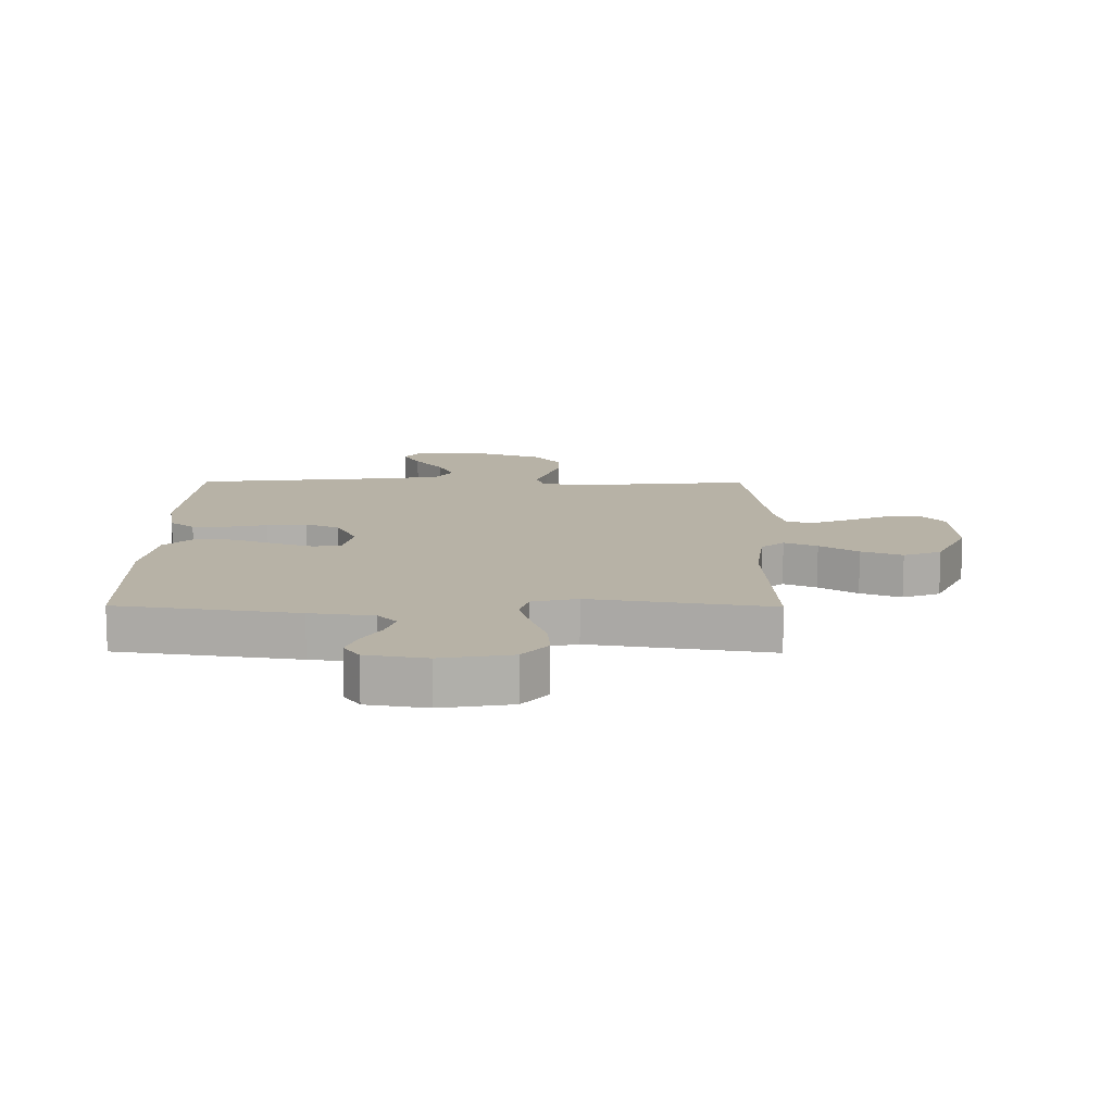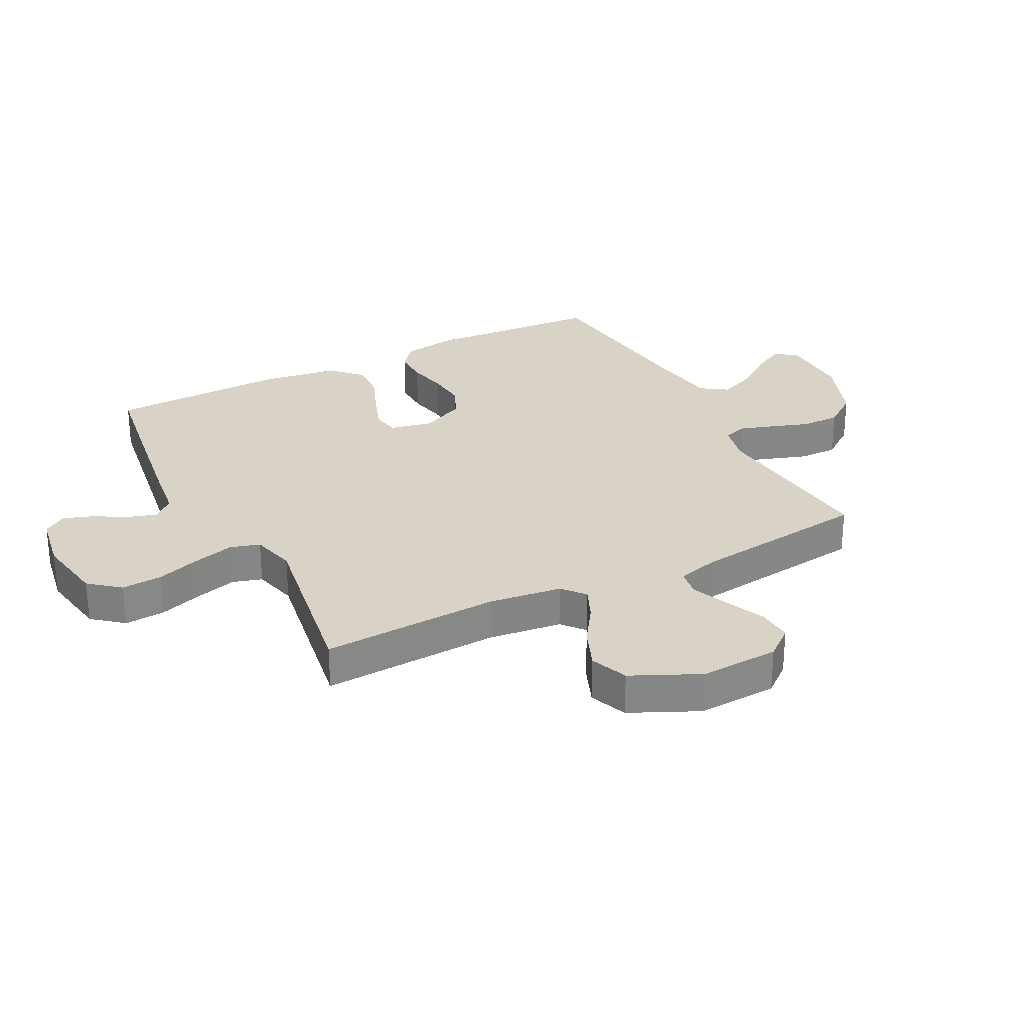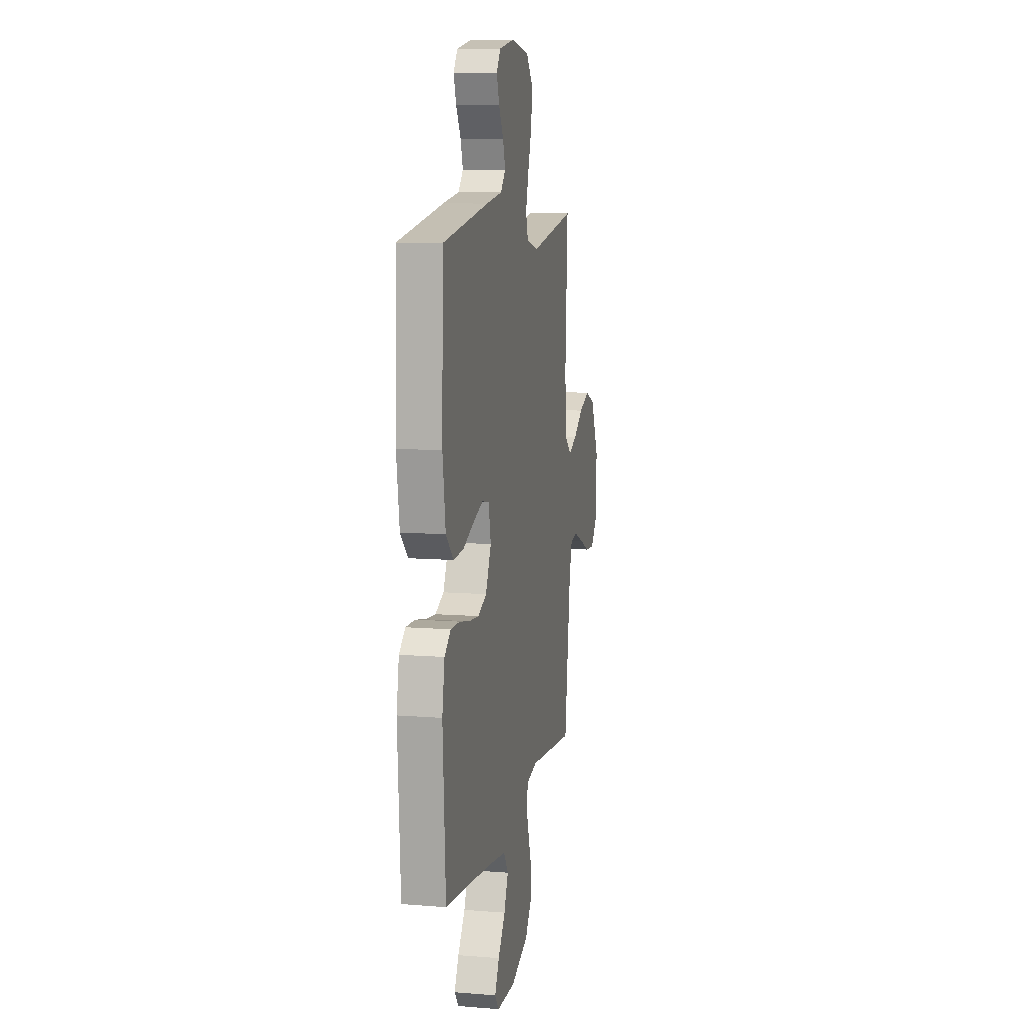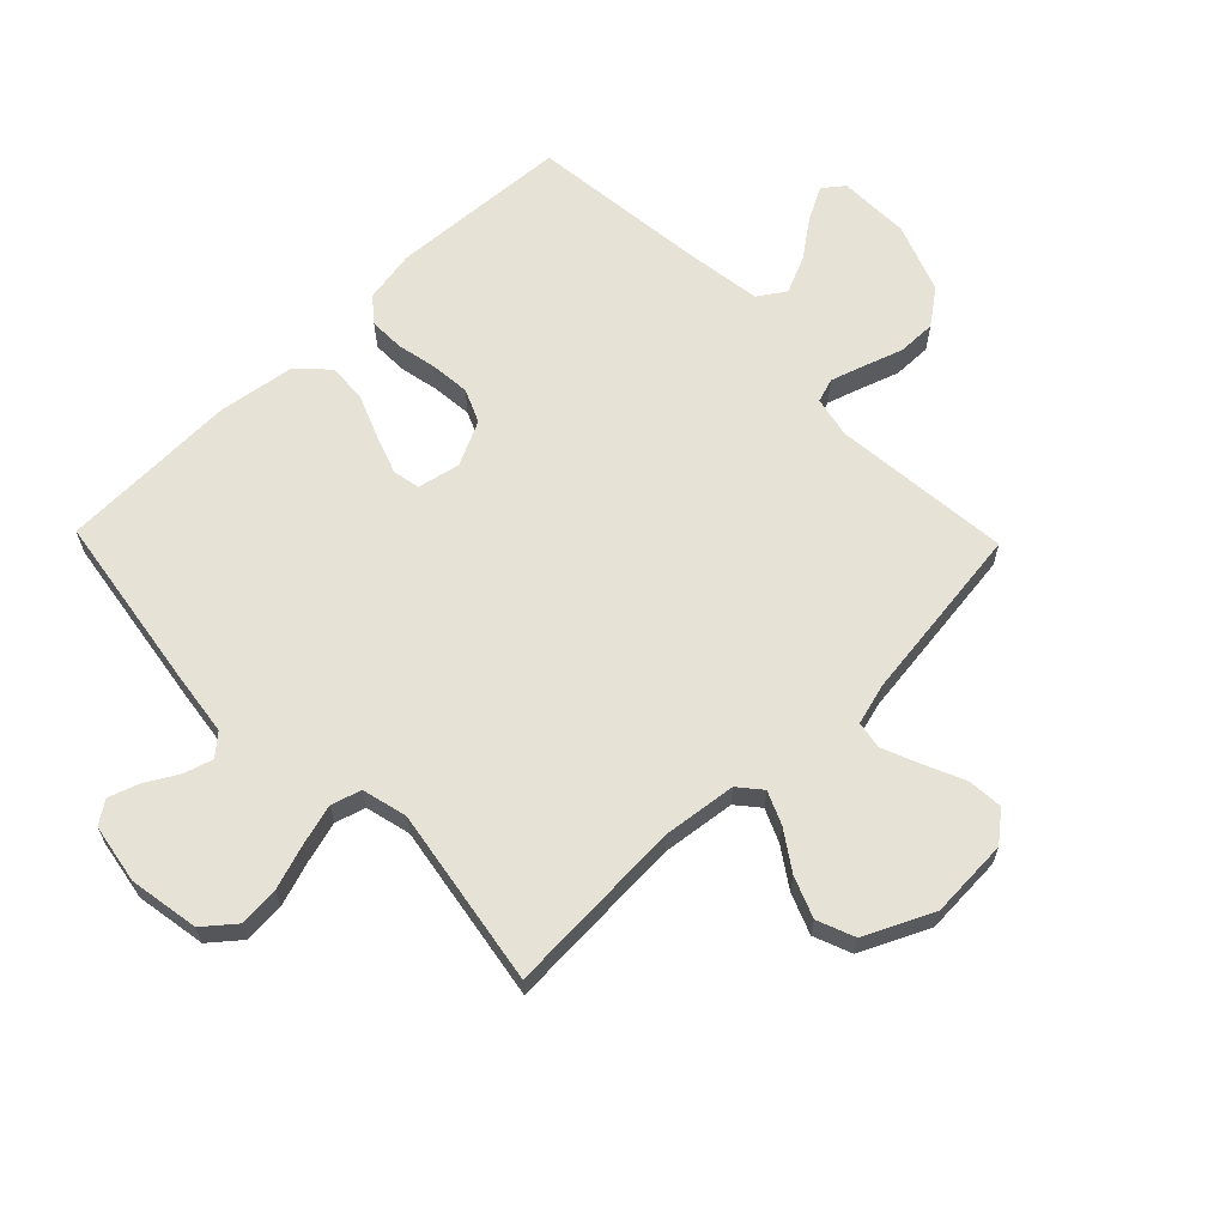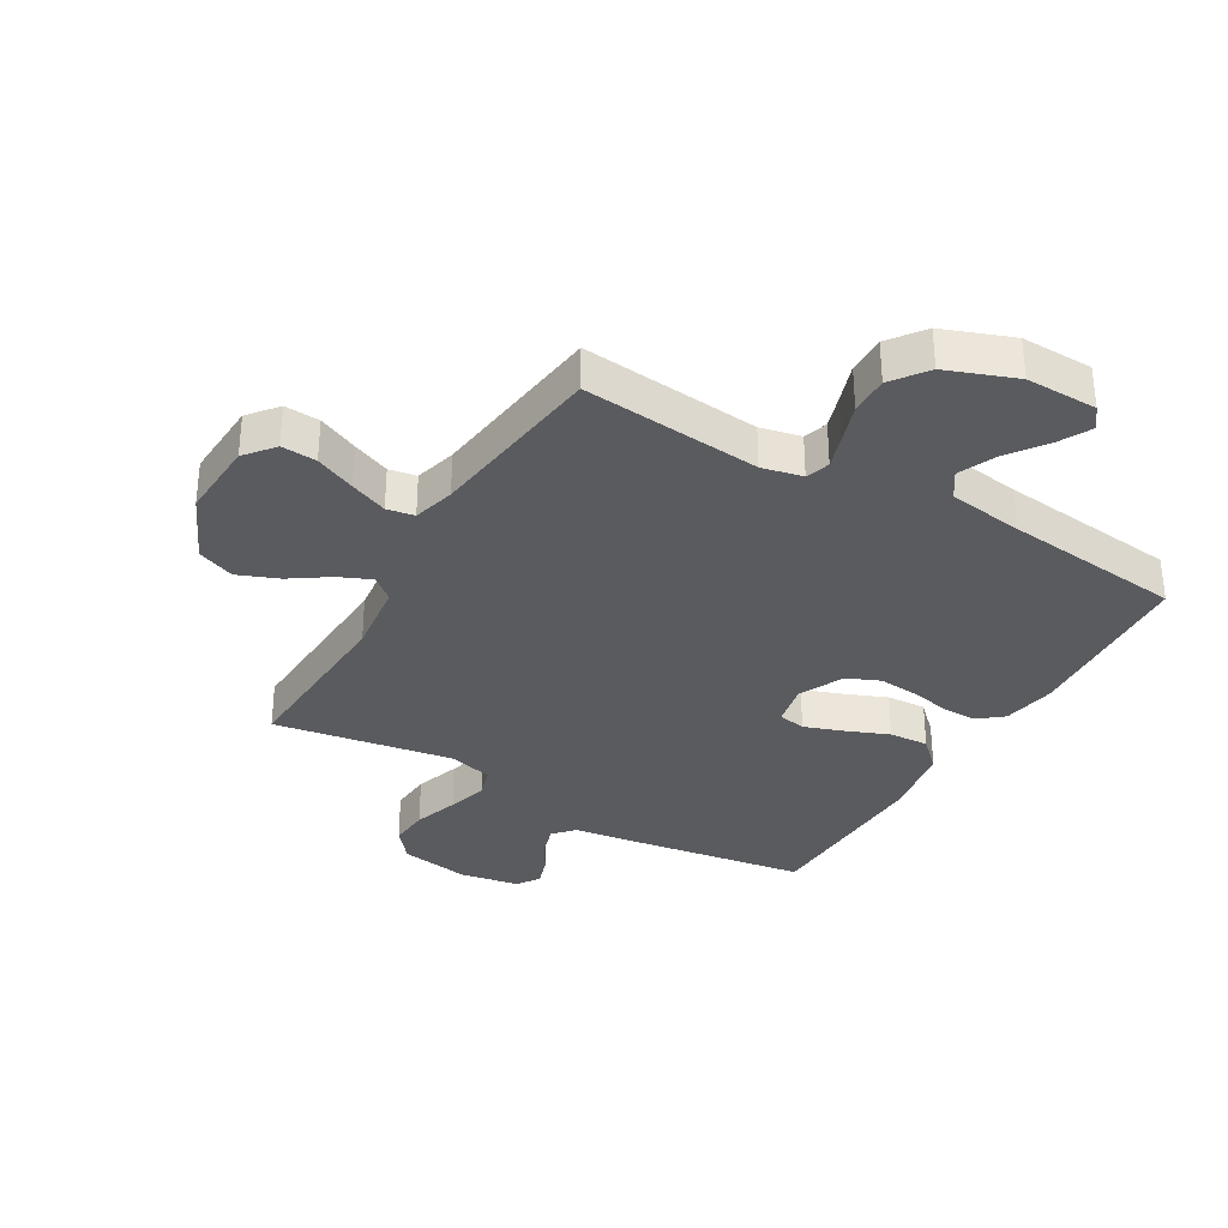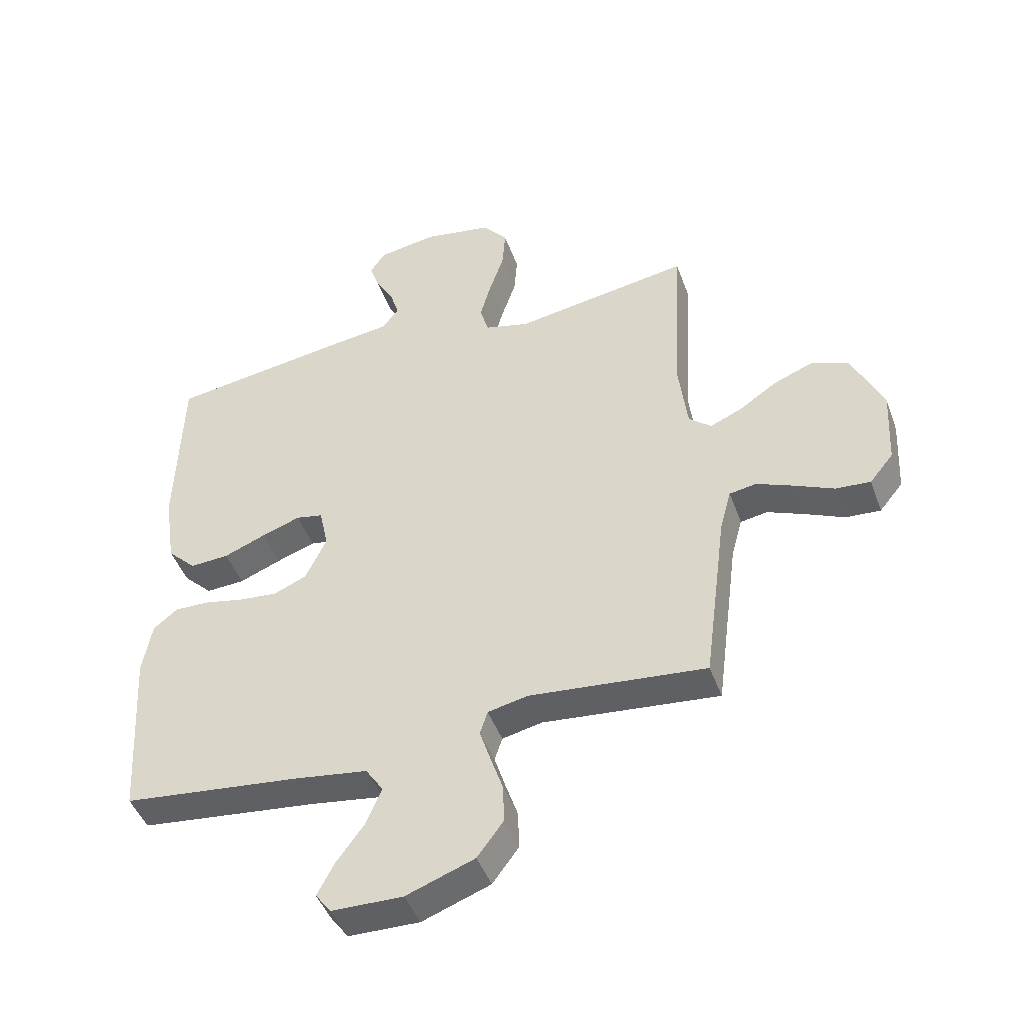
<metadata>
{"format":"obj","ext":"obj","renderer":"f3d","projection":"perspective","resolution":1024,"background":"white","views":[{"elev":12.3,"azim":0.5,"up":"+Y"},{"elev":28.2,"azim":62.8,"up":"+Y"},{"elev":9.8,"azim":-78.3,"up":"+Z"},{"elev":63.9,"azim":45.9,"up":"+Y"},{"elev":-33.4,"azim":149.8,"up":"+Y"},{"elev":-45.4,"azim":19.4,"up":"+Z"}]}
</metadata>
<code>
v 0.5 0.07 0.5
v 0.484 0.07 0.2
v 0.499 0.07 0.077
v 0.537 0.07 0.045
v 0.592 0.07 0.069
v 0.656 0.07 0.112
v 0.724 0.07 0.139
v 0.787 0.07 0.114
v 0.84 0.07 0
v 0.833 0.07 -0.133
v 0.793 0.07 -0.182
v 0.734 0.07 -0.178
v 0.667 0.07 -0.148
v 0.604 0.07 -0.122
v 0.558 0.07 -0.13
v 0.539 0.07 -0.2
v 0.5 0.07 -0.5
v 0.2 0.07 -0.471
v 0.132 0.07 -0.486
v 0.119 0.07 -0.526
v 0.137 0.07 -0.582
v 0.159 0.07 -0.647
v 0.16 0.07 -0.712
v 0.116 0.07 -0.771
v 0 0.07 -0.814
v -0.12 0.07 -0.812
v -0.147 0.07 -0.777
v -0.118 0.07 -0.722
v -0.071 0.07 -0.658
v -0.044 0.07 -0.596
v -0.074 0.07 -0.551
v -0.2 0.07 -0.533
v -0.5 0.07 -0.5
v -0.518 0.07 -0.2
v -0.502 0.07 -0.111
v -0.461 0.07 -0.078
v -0.402 0.07 -0.079
v -0.335 0.07 -0.093
v -0.269 0.07 -0.099
v -0.213 0.07 -0.075
v -0.177 0.07 0
v -0.192 0.07 0.071
v -0.238 0.07 0.08
v -0.303 0.07 0.057
v -0.375 0.07 0.028
v -0.441 0.07 0.024
v -0.49 0.07 0.072
v -0.509 0.07 0.2
v -0.5 0.07 0.5
v -0.2 0.07 0.545
v -0.094 0.07 0.559
v -0.063 0.07 0.594
v -0.078 0.07 0.643
v -0.109 0.07 0.697
v -0.126 0.07 0.747
v -0.1 0.07 0.785
v 0 0.07 0.802
v 0.117 0.07 0.782
v 0.159 0.07 0.731
v 0.154 0.07 0.663
v 0.129 0.07 0.588
v 0.11 0.07 0.52
v 0.125 0.07 0.47
v 0.2 0.07 0.451
v 0.5 0 0.5
v 0.484 0 0.2
v 0.499 0 0.077
v 0.537 0 0.045
v 0.592 0 0.069
v 0.656 0 0.112
v 0.724 0 0.139
v 0.787 0 0.114
v 0.84 0 0
v 0.833 0 -0.133
v 0.793 0 -0.182
v 0.734 0 -0.178
v 0.667 0 -0.148
v 0.604 0 -0.122
v 0.558 0 -0.13
v 0.539 0 -0.2
v 0.5 0 -0.5
v 0.2 0 -0.471
v 0.132 0 -0.486
v 0.119 0 -0.526
v 0.137 0 -0.582
v 0.159 0 -0.647
v 0.16 0 -0.712
v 0.116 0 -0.771
v 0 0 -0.814
v -0.12 0 -0.812
v -0.147 0 -0.777
v -0.118 0 -0.722
v -0.071 0 -0.658
v -0.044 0 -0.596
v -0.074 0 -0.551
v -0.2 0 -0.533
v -0.5 0 -0.5
v -0.518 0 -0.2
v -0.502 0 -0.111
v -0.461 0 -0.078
v -0.402 0 -0.079
v -0.335 0 -0.093
v -0.269 0 -0.099
v -0.213 0 -0.075
v -0.177 0 0
v -0.192 0 0.071
v -0.238 0 0.08
v -0.303 0 0.057
v -0.375 0 0.028
v -0.441 0 0.024
v -0.49 0 0.072
v -0.509 0 0.2
v -0.5 0 0.5
v -0.2 0 0.545
v -0.094 0 0.559
v -0.063 0 0.594
v -0.078 0 0.643
v -0.109 0 0.697
v -0.126 0 0.747
v -0.1 0 0.785
v 0 0 0.802
v 0.117 0 0.782
v 0.159 0 0.731
v 0.154 0 0.663
v 0.129 0 0.588
v 0.11 0 0.52
v 0.125 0 0.47
v 0.2 0 0.451
f 59 60 61
f 58 59 61
f 57 58 61
f 56 57 61
f 55 56 61
f 54 55 61
f 53 54 61
f 52 53 61 62
f 51 52 62 63
f 50 51 63
f 49 50 63
f 48 49 63
f 47 48 63
f 46 47 63
f 45 46 63
f 44 45 63
f 36 37 38
f 35 36 38
f 34 35 38
f 33 34 38
f 32 33 38
f 31 32 38 39
f 30 31 39 40
f 27 28 29
f 26 27 29
f 25 26 29
f 24 25 29
f 23 24 29
f 22 23 29
f 21 22 29
f 20 21 29 30
f 30 40 41
f 20 30 41
f 19 20 41
f 16 17 18
f 19 41 42
f 18 19 42
f 16 18 42
f 15 16 42
f 11 12 13
f 10 11 13
f 9 10 13
f 8 9 13
f 7 8 13
f 6 7 13
f 5 6 13
f 4 5 13 14
f 64 1 2
f 64 2 3
f 43 44 63 64
f 42 43 64 3
f 14 15 42
f 4 14 42
f 3 4 42
f 125 124 123
f 125 123 122
f 125 122 121
f 125 121 120
f 125 120 119
f 125 119 118
f 125 118 117
f 126 125 117 116
f 127 126 116 115
f 127 115 114
f 127 114 113
f 127 113 112
f 127 112 111
f 127 111 110
f 127 110 109
f 127 109 108
f 102 101 100
f 102 100 99
f 102 99 98
f 102 98 97
f 102 97 96
f 103 102 96 95
f 104 103 95 94
f 93 92 91
f 93 91 90
f 93 90 89
f 93 89 88
f 93 88 87
f 93 87 86
f 93 86 85
f 94 93 85 84
f 105 104 94
f 105 94 84
f 105 84 83
f 82 81 80
f 106 105 83
f 106 83 82
f 106 82 80
f 106 80 79
f 77 76 75
f 77 75 74
f 77 74 73
f 77 73 72
f 77 72 71
f 77 71 70
f 77 70 69
f 78 77 69 68
f 66 65 128
f 67 66 128
f 128 127 108 107
f 67 128 107 106
f 106 79 78
f 106 78 68
f 106 68 67
f 1 65 66 2
f 2 66 67 3
f 3 67 68 4
f 4 68 69 5
f 5 69 70 6
f 6 70 71 7
f 7 71 72 8
f 8 72 73 9
f 9 73 74 10
f 10 74 75 11
f 11 75 76 12
f 12 76 77 13
f 13 77 78 14
f 14 78 79 15
f 15 79 80 16
f 16 80 81 17
f 17 81 82 18
f 18 82 83 19
f 19 83 84 20
f 20 84 85 21
f 21 85 86 22
f 22 86 87 23
f 23 87 88 24
f 24 88 89 25
f 25 89 90 26
f 26 90 91 27
f 27 91 92 28
f 28 92 93 29
f 29 93 94 30
f 30 94 95 31
f 31 95 96 32
f 32 96 97 33
f 33 97 98 34
f 34 98 99 35
f 35 99 100 36
f 36 100 101 37
f 37 101 102 38
f 38 102 103 39
f 39 103 104 40
f 40 104 105 41
f 41 105 106 42
f 42 106 107 43
f 43 107 108 44
f 44 108 109 45
f 45 109 110 46
f 46 110 111 47
f 47 111 112 48
f 48 112 113 49
f 49 113 114 50
f 50 114 115 51
f 51 115 116 52
f 52 116 117 53
f 53 117 118 54
f 54 118 119 55
f 55 119 120 56
f 56 120 121 57
f 57 121 122 58
f 58 122 123 59
f 59 123 124 60
f 60 124 125 61
f 61 125 126 62
f 62 126 127 63
f 63 127 128 64
f 64 128 65 1

</code>
